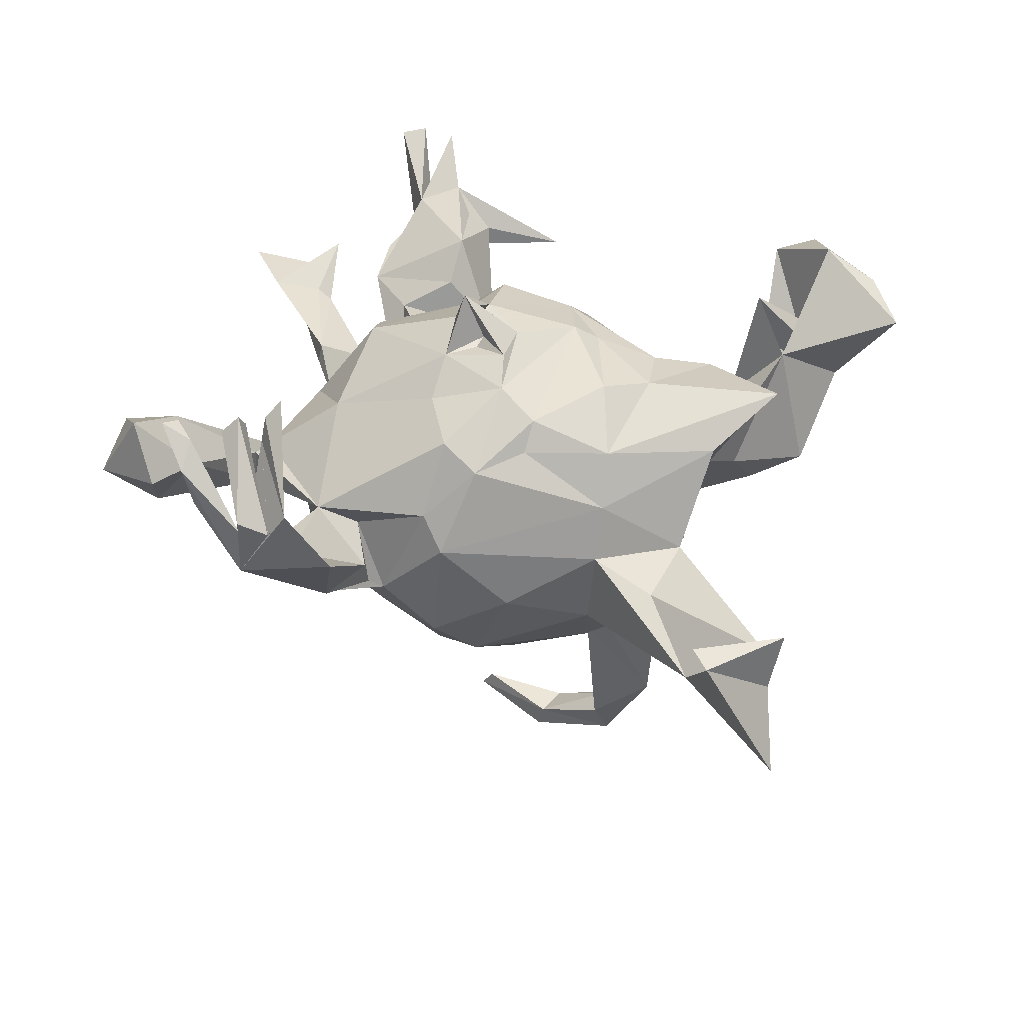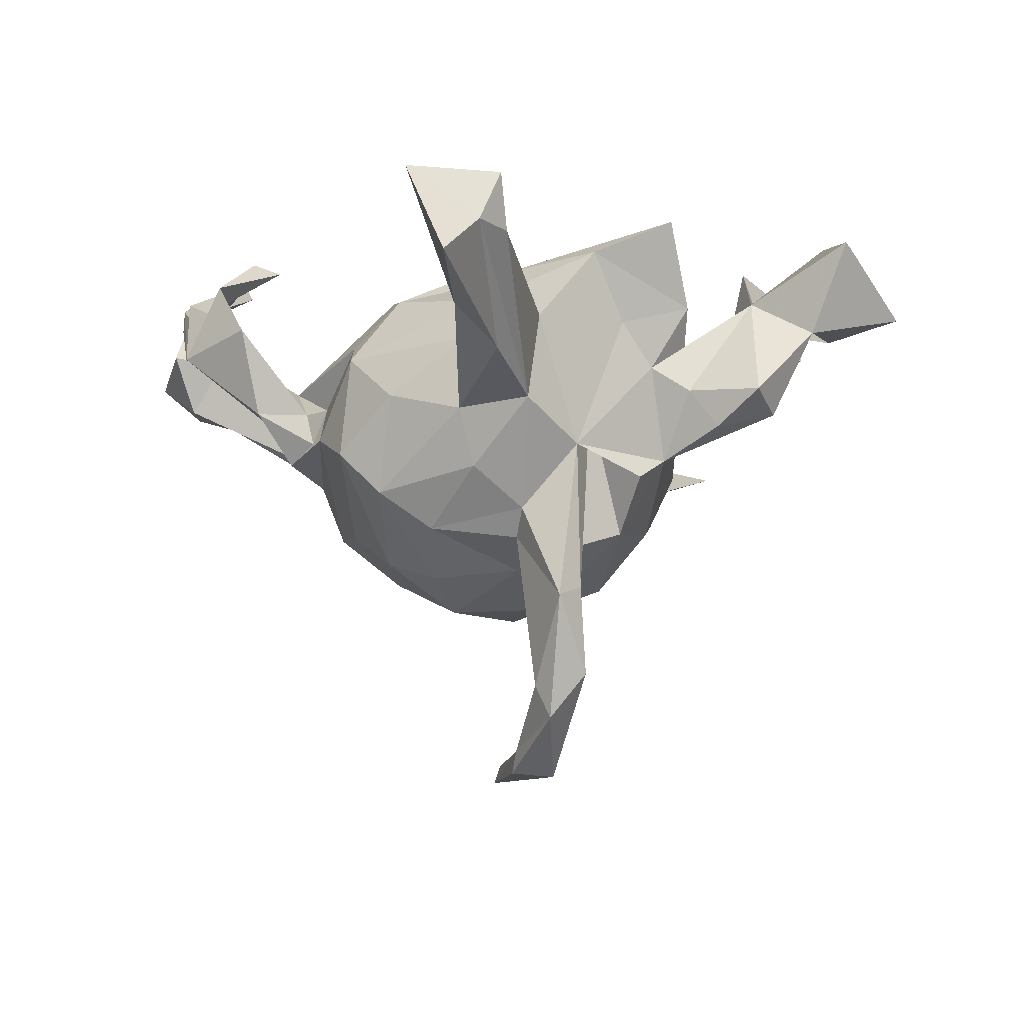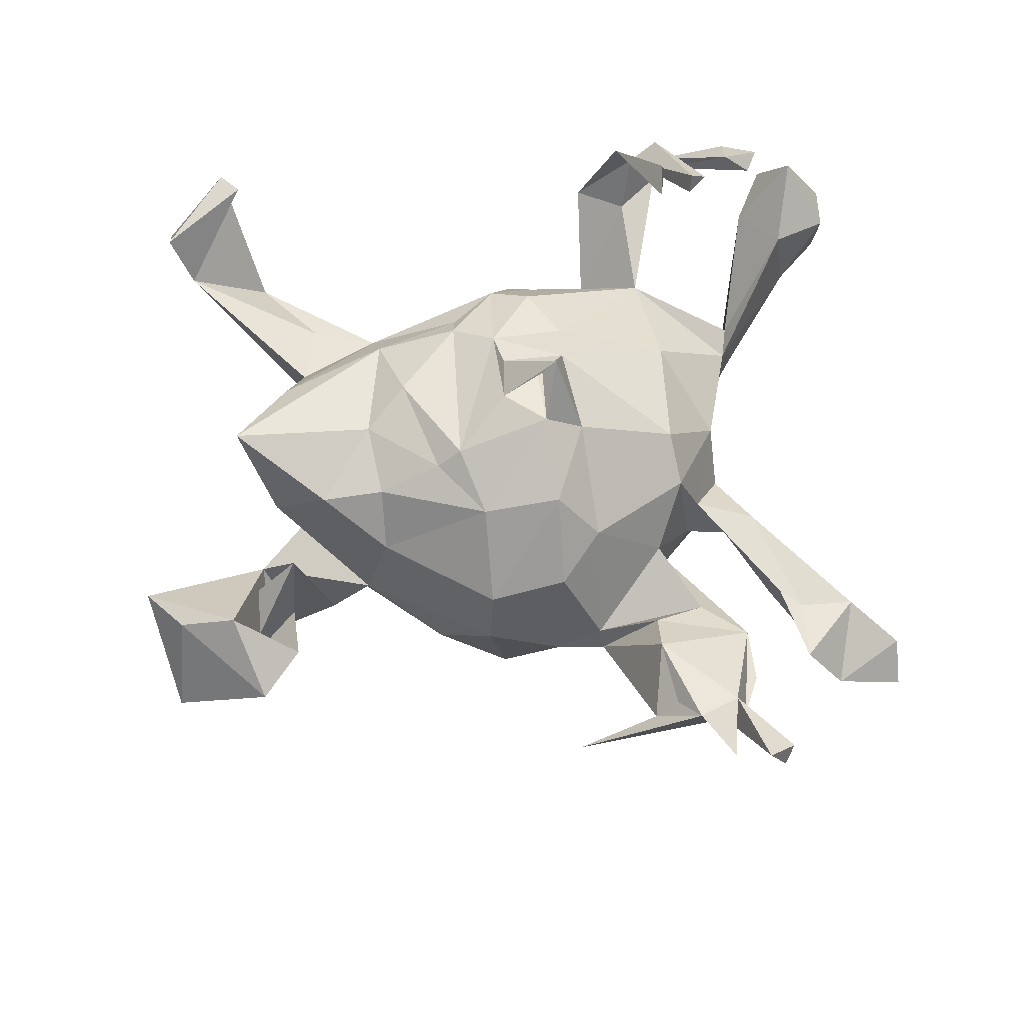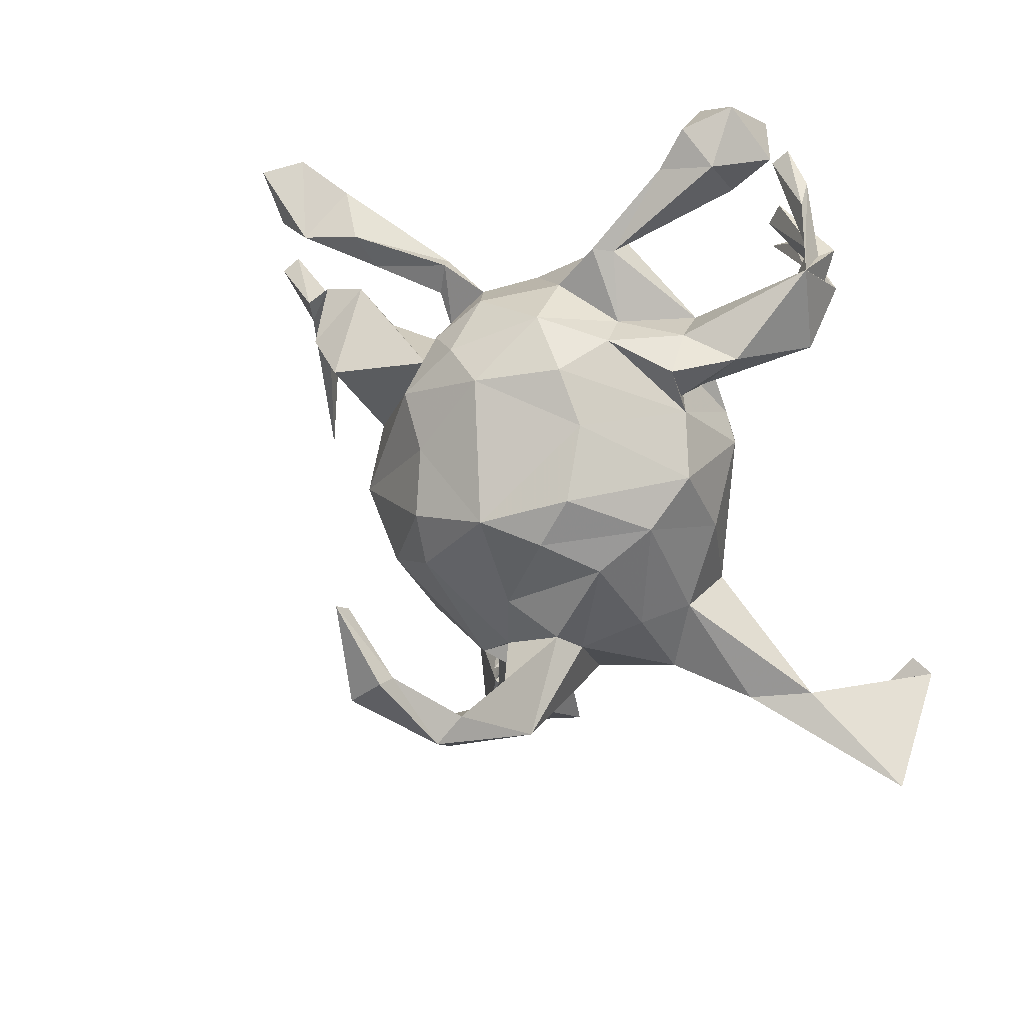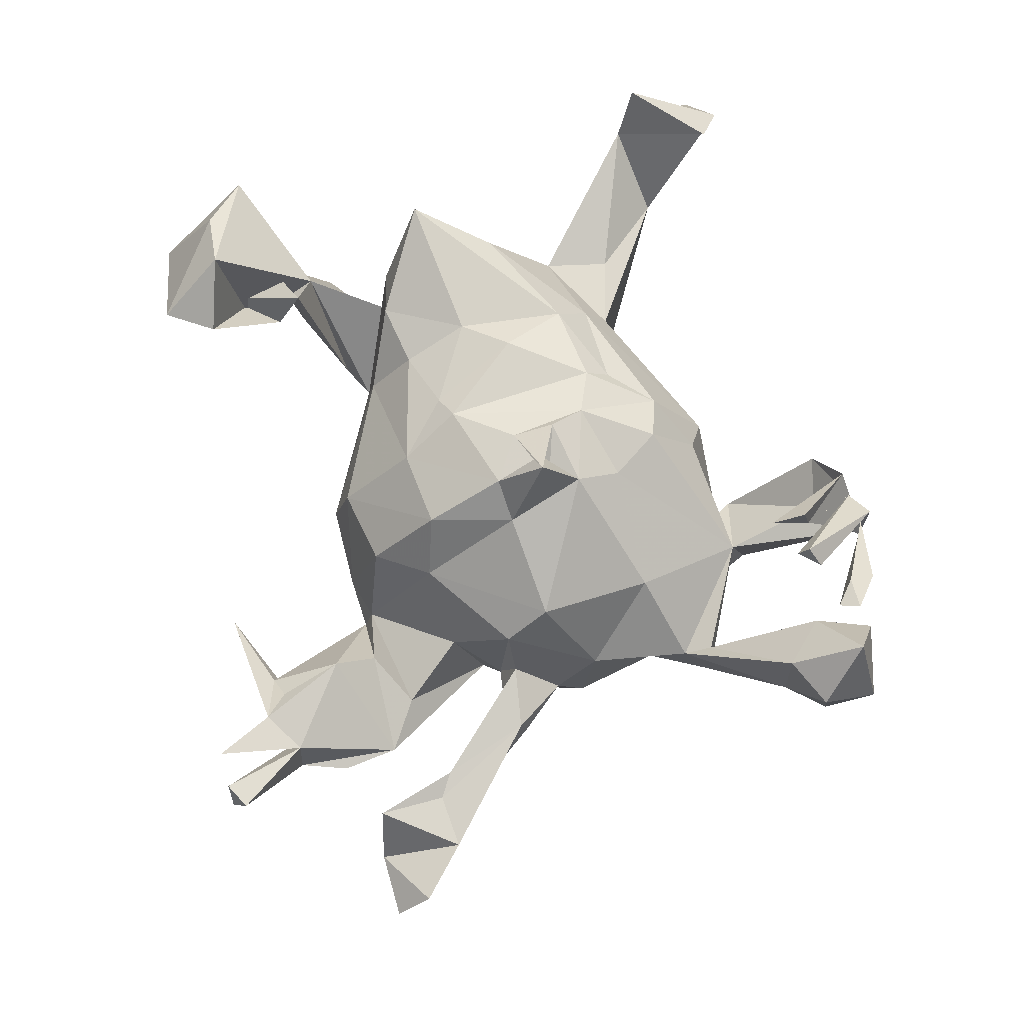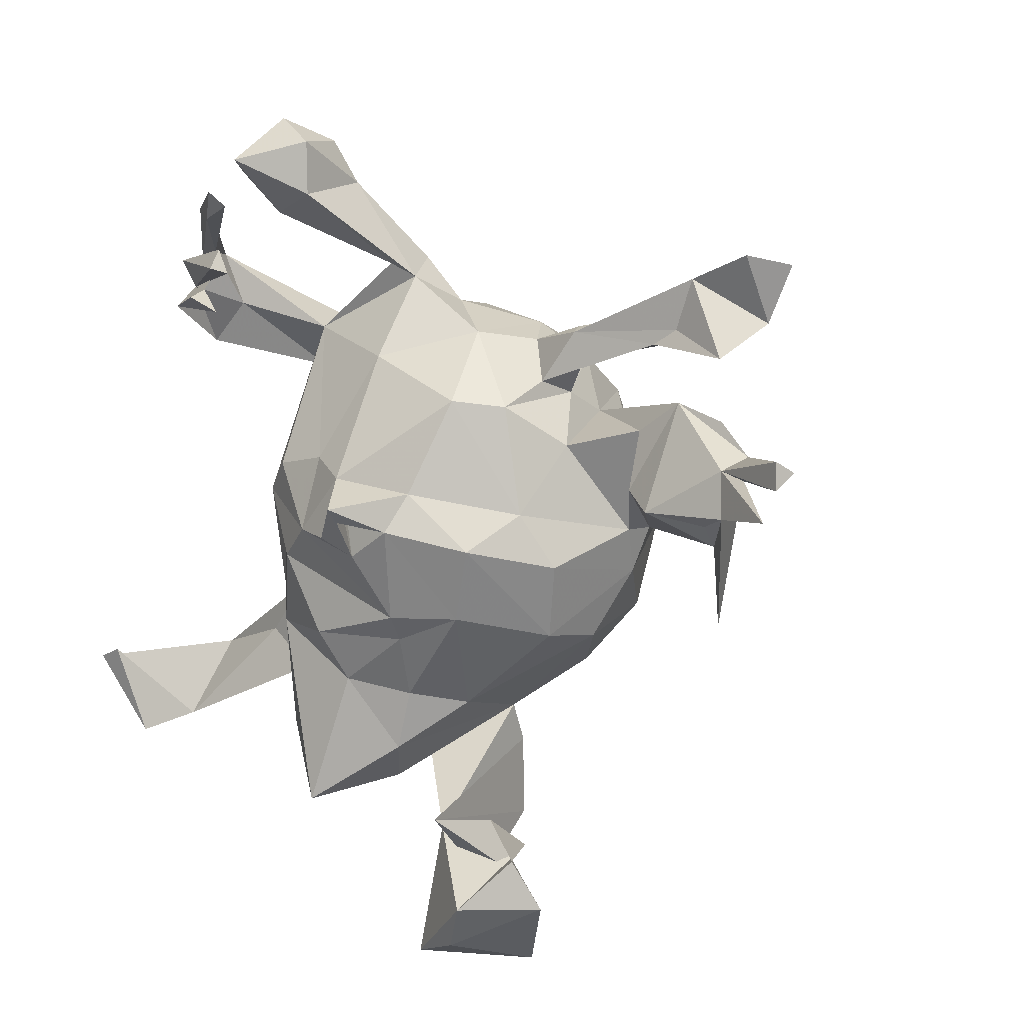
<metadata>
{"format":"obj","ext":"obj","renderer":"f3d","projection":"perspective","resolution":1024,"background":"white","views":[{"elev":44.8,"azim":-91.2,"up":"+Z"},{"elev":-20.6,"azim":-53.8,"up":"+Z"},{"elev":65.0,"azim":67.3,"up":"+Z"},{"elev":29.1,"azim":-148.3,"up":"+Y"},{"elev":75.2,"azim":142.0,"up":"+Z"},{"elev":10.1,"azim":34.1,"up":"+Y"}]}
</metadata>
<code>
v -0.3578 0.4319 0.1833
v -0.3004 0.5018 0.1727
v -0.284 0.5171 0.2234
v -0.2511 0.3956 0.2552
v -0.2463 0.571 0.1615
v -0.6122 -0.2563 0.1246
v -0.3452 0.4311 0.1497
v -0.3332 0.444 0.1329
v -0.3562 0.4351 0.08136
v -0.3559 0.3881 0.1565
v -0.3659 0.2973 0.09673
v -0.2453 0.5039 0.2532
v -0.1858 0.6553 0.1367
v -0.5596 -0.357 0.02593
v -0.2209 0.431 0.2753
v -0.2051 0.5246 0.2568
v -0.6495 -0.3598 -0.06171
v -0.3198 0.3588 0.08248
v -0.2996 0.3122 -0.03335
v -0.2255 0.5463 0.27
v -0.4728 -0.245 -0.04997
v -0.1836 0.3252 0.04546
v -0.5349 -0.3784 0.1071
v -0.196 0.5948 0.2437
v -0.2084 0.4224 0.2502
v -0.5746 -0.2389 0.1288
v -0.225 0.4581 0.2499
v -0.188 0.5113 0.1479
v -0.1244 0.6212 0.08945
v -0.2076 0.3343 -0.04102
v -0.3839 -0.2601 -0.09321
v -0.1879 0.5758 0.07383
v -0.1083 0.5426 0.1771
v -0.2446 0.3877 0.2951
v -0.1107 0.6218 0.1752
v -0.1991 0.3665 0.2886
v -0.4934 -0.3588 0.03179
v -0.3594 0.3603 0.1968
v -0.05169 0.4317 0.04235
v -0.2236 0.3011 -0.1064
v -0.2276 0.2491 -0.08048
v -0.2415 0.2529 -0.02999
v -0.2342 0.1561 0.07154
v -0.2735 0.1304 0.02895
v -0.09979 0.5564 0.06324
v -0.3385 -0.1983 -0.006793
v -0.2383 0.225 -0.08337
v -0.06104 0.4339 -0.01157
v -0.2536 0.0779 -0.2162
v -0.2787 0.1437 -0.1414
v -0.1767 0.2643 0.003672
v -0.2935 0.02703 -0.06866
v -0.2352 -0.1254 0.0838
v -0.1725 0.1219 0.1695
v -0.01535 0.4121 0.02816
v -0.2718 -0.1139 0.006766
v -0.1083 0.3275 -0.1077
v -0.2148 0.07427 0.1439
v -0.09095 0.3313 -0.04532
v -0.2765 -0.1038 -0.118
v -0.03122 0.4379 -0.0274
v -0.2548 -0.2251 -0.1213
v -0.09732 0.03076 0.2161
v -0.02018 0.295 0.1191
v -0.000109 0.3569 -0.1465
v -0.08532 0.1405 0.1859
v -0.1495 0.1391 -0.3007
v -0.2366 -0.104 -0.2057
v -0.1808 -0.003516 0.155
v -0.2552 -0.2485 0.01463
v -0.1281 0.2333 -0.2268
v -0.1388 -0.2393 -0.1678
v -0.1835 -0.134 0.1529
v -0.1962 0.01383 -0.2759
v 0.01813 0.371 -0.04797
v -0.02323 0.1179 0.2235
v -0.1725 -0.3008 0.1452
v -0.148 -0.01812 0.1919
v -0.07387 0.3062 -0.2012
v 0.1073 0.3332 0.03355
v -0.04312 0.026 0.2372
v 0.1367 0.2397 0.145
v 0.002431 0.057 0.2378
v -0.079 -0.1318 0.2009
v -0.005243 0.06867 0.2231
v -0.05731 -0.06011 -0.3252
v -0.1602 -0.1447 -0.2641
v 0.02399 0.06341 0.2845
v 0.1324 0.3375 -0.1051
v -0.09241 -0.3009 0.04892
v 0.06291 -0.09171 0.2042
v -0.1632 -0.2196 -0.4274
v 0.02425 0.08631 0.3054
v -0.1199 0.06534 -0.3309
v 0.01451 0.003104 0.2359
v 0.1698 0.3189 -0.03701
v -0.1342 -0.1146 -0.3008
v 0.04832 0.2777 -0.2554
v -0.1002 -0.4051 0.1987
v 0.09556 0.1017 0.2016
v -0.0279 0.09399 -0.3614
v 0.2037 0.2307 0.1011
v -0.111 -0.1341 -0.5496
v 0.04784 0.06427 -0.6472
v -0.1022 -0.157 -0.6042
v 0.1249 0.1526 -0.2988
v -0.04306 -0.1544 -0.3031
v -0.0719 -0.2193 -0.0719
v -0.04321 -0.2066 0.1746
v 0.1195 0.2974 -0.215
v 0.2137 0.262 0.01565
v -0.1149 -0.2267 -0.4037
v -0.01612 -0.3802 0.08065
v 0.1828 0.2818 -0.1609
v -0.09629 -0.1938 -0.4056
v -0.06612 -0.1487 -0.5555
v -0.03947 -0.04409 -0.6285
v 0.2281 0.2402 -0.04359
v -0.07786 -0.2094 -0.5354
v 0.0797 0.04733 0.2399
v 0.01131 -0.08185 -0.6661
v 0.04291 0.04876 -0.6217
v -0.02187 -0.2836 -0.1982
v 0.03242 -0.3125 0.1463
v -0.04005 -0.03672 -0.664
v 0.06251 -0.1294 0.1809
v 0.000716 -0.07617 -0.631
v 0.2363 0.2041 -0.1144
v 0.1011 0.06297 -0.35
v 0.2525 0.3443 -0.02651
v 0.1589 -0.08891 0.1677
v 0.2623 0.3386 0.001138
v 0.05337 -0.2231 0.144
v 0.1926 0.02107 0.1885
v 0.02545 -0.2106 -0.2694
v 0.1841 0.218 -0.2529
v 0.2606 0.2928 -0.02801
v -0.02926 -0.3152 -0.01432
v 0.04074 -0.2907 -0.1531
v 0.3796 0.3201 -0.04414
v 0.08539 -0.0211 -0.348
v 0.1758 -0.06543 -0.2995
v 0.2666 0.1685 0.02786
v 0.1068 -0.2785 -0.06573
v 0.1147 -0.2433 0.07372
v 0.0108 -0.3625 -0.05341
v 0.1444 -0.1849 -0.2297
v 0.2385 0.07109 0.1133
v 0.03775 -0.4784 -0.06918
v 0.375 0.1963 -0.005328
v 0.09217 -0.4394 0.1125
v 0.04053 -0.3975 -0.1156
v 0.1069 -0.3408 -0.0931
v 0.2177 -0.1956 -0.1084
v 0.3526 0.03671 -0.07412
v 0.4062 0.3759 -0.06527
v 0.4899 0.3659 -0.09393
v 0.2615 -0.1199 0.06633
v 0.1385 -0.3989 0.1977
v 0.4465 0.2446 0.002985
v 0.4321 0.3505 -0.01274
v 0.2863 -0.008149 0.09093
v 0.3984 0.159 -0.1497
v 0.457 0.4264 -0.01514
v 0.09472 -0.6224 0.1763
v 0.3377 0.03631 -0.03818
v 0.2827 -0.1332 -0.02579
v 0.3842 0.1125 0.03874
v 0.1108 -0.4623 -0.08878
v 0.2658 0.01542 -0.2454
v 0.1221 -0.5367 0.04496
v 0.1978 -0.4701 0.03713
v 0.3972 0.3271 -0.007649
v 0.3275 -0.03238 -0.06756
v 0.2802 -0.1068 -0.1593
v 0.4406 0.09147 0.08655
v 0.1717 -0.4189 0.09579
v 0.5463 0.4648 -0.01562
v 0.2757 -0.4425 0.1899
v 0.5616 0.3631 -0.05791
v 0.2101 -0.5177 0.2397
v 0.1721 -0.591 0.2043
v 0.5251 0.223 0.01141
v 0.5239 0.316 0.01793
v 0.4902 0.1652 -0.07792
v 0.2128 -0.5176 0.06493
v 0.3186 -0.5133 0.1756
v 0.597 0.4499 -0.06209
v 0.5324 0.04362 0.04286
v 0.5769 0.09664 0.1011
v 0.5657 0.1638 0.08369
v 0.2431 -0.6321 0.08602
v 0.5777 0.1778 0.02662
v 0.5252 -0.08011 0.01398
v 0.6696 0.108 0.1494
v 0.5742 0.1428 0.0319
v 0.6899 0.1555 0.1512
v 0.534 0.07795 0.07457
v 0.6865 0.1959 0.1451
v 0.7006 0.1777 0.1181
f 23 26 6
f 37 6 26
f 14 23 6
f 37 26 23
f 17 14 6
f 100 76 93
f 83 93 76
f 120 76 85
f 81 85 76
f 95 120 85
f 88 76 120
f 95 83 88
f 76 88 83
f 93 95 88
f 85 83 95
f 95 93 81
f 83 81 93
f 63 95 81
f 120 93 88
f 91 120 95
f 82 76 100
f 120 100 93
f 134 100 120
f 126 84 109
f 73 109 84
f 133 126 109
f 91 84 126
f 63 91 95
f 131 120 91
f 165 151 171
f 149 171 151
f 181 151 165
f 192 165 171
f 159 151 177
f 172 177 151
f 181 172 151
f 179 177 172
f 182 165 192
f 181 165 182
f 187 182 192
f 181 182 187
f 187 186 179
f 177 179 186
f 181 187 179
f 186 187 192
f 171 186 192
f 197 200 199
f 193 199 200
f 191 197 199
f 196 200 197
f 14 17 31
f 21 31 17
f 62 14 31
f 32 13 29
f 35 29 13
f 45 32 29
f 5 13 32
f 9 18 22
f 42 22 18
f 19 11 9
f 38 9 11
f 42 11 19
f 6 21 17
f 24 13 5
f 28 5 32
f 48 28 32
f 30 19 9
f 4 9 38
f 10 38 11
f 37 21 6
f 178 180 188
f 157 188 180
f 178 188 157
f 164 178 157
f 184 157 180
f 160 185 163
f 189 163 185
f 128 160 163
f 174 175 170
f 142 170 175
f 155 174 170
f 167 175 174
f 156 164 157
f 180 178 164
f 140 156 157
f 41 42 19
f 40 41 19
f 51 42 41
f 22 30 9
f 129 170 142
f 147 142 175
f 163 155 128
f 136 128 155
f 189 155 163
f 114 128 136
f 170 136 155
f 139 135 147
f 142 147 135
f 154 139 147
f 123 135 139
f 118 128 114
f 110 114 136
f 123 108 135
f 107 135 108
f 72 108 123
f 114 110 89
f 65 89 110
f 96 114 89
f 139 72 123
f 112 108 72
f 98 65 110
f 75 89 65
f 59 75 65
f 80 89 75
f 72 62 87
f 68 87 62
f 92 72 87
f 60 68 62
f 74 87 68
f 70 62 72
f 79 57 65
f 59 65 57
f 98 79 65
f 47 57 79
f 79 71 47
f 50 47 71
f 98 71 79
f 40 57 47
f 68 49 74
f 94 74 49
f 60 49 68
f 52 49 60
f 31 60 62
f 57 30 59
f 22 59 30
f 40 30 57
f 19 30 40
f 41 40 47
f 51 41 47
f 44 47 50
f 67 50 71
f 50 49 52
f 44 50 52
f 67 49 50
f 106 136 170
f 98 136 106
f 129 106 170
f 141 129 142
f 141 142 135
f 107 141 135
f 86 141 107
f 97 86 107
f 101 141 86
f 112 107 108
f 98 110 136
f 74 86 97
f 115 97 107
f 179 172 181
f 119 116 115
f 103 115 116
f 112 119 115
f 127 116 119
f 97 115 103
f 117 103 116
f 119 92 105
f 103 105 92
f 121 119 105
f 112 92 119
f 97 103 92
f 117 105 103
f 117 116 127
f 122 117 127
f 121 127 119
f 125 121 105
f 125 105 117
f 104 122 121
f 127 121 122
f 125 104 121
f 117 122 104
f 117 104 125
f 132 164 156
f 130 156 140
f 173 140 157
f 160 128 150
f 143 150 128
f 81 83 85
f 166 174 155
f 175 154 147
f 167 154 175
f 144 139 154
f 153 139 144
f 167 144 154
f 130 132 156
f 161 164 132
f 96 132 130
f 166 150 143
f 118 143 128
f 96 118 114
f 130 118 96
f 80 96 89
f 55 80 75
f 75 61 55
f 45 55 61
f 59 61 75
f 61 59 48
f 22 48 59
f 45 61 48
f 33 55 45
f 21 60 31
f 56 60 21
f 32 45 48
f 43 51 47
f 22 42 51
f 43 47 44
f 56 44 52
f 56 52 60
f 159 177 186
f 171 159 186
f 64 80 55
f 46 21 37
f 11 42 18
f 39 28 48
f 33 28 39
f 22 39 48
f 35 45 29
f 37 14 62
f 53 44 56
f 58 43 44
f 43 22 51
f 54 22 43
f 55 33 39
f 22 55 39
f 35 33 45
f 70 37 62
f 46 37 70
f 56 21 46
f 70 56 46
f 64 55 22
f 90 70 72
f 111 96 80
f 111 80 102
f 82 102 80
f 118 111 102
f 132 96 111
f 173 132 111
f 138 72 139
f 146 138 139
f 90 72 138
f 158 162 134
f 148 134 162
f 131 158 134
f 174 162 158
f 120 131 134
f 145 158 131
f 133 145 131
f 167 158 145
f 124 145 133
f 126 133 131
f 109 124 133
f 144 145 124
f 134 148 100
f 82 100 148
f 126 131 91
f 124 99 113
f 77 113 99
f 144 124 113
f 109 99 124
f 78 84 91
f 73 99 109
f 113 77 90
f 70 90 77
f 138 113 90
f 73 77 99
f 64 76 82
f 78 91 63
f 76 63 81
f 58 78 63
f 53 70 77
f 63 76 66
f 64 66 76
f 54 63 66
f 73 84 78
f 69 73 78
f 58 69 78
f 53 73 69
f 53 77 73
f 166 148 162
f 107 112 115
f 92 112 72
f 74 97 87
f 92 87 97
f 94 49 67
f 101 67 71
f 101 106 129
f 101 129 141
f 101 98 106
f 71 98 101
f 94 101 86
f 94 67 101
f 74 94 86
f 66 22 54
f 64 22 66
f 58 53 69
f 44 53 58
f 54 43 58
f 63 54 58
f 14 37 23
f 18 9 8
f 2 8 9
f 10 18 8
f 10 11 18
f 24 35 13
f 36 38 10
f 7 9 1
f 10 1 9
f 27 7 1
f 3 9 7
f 4 10 9
f 36 10 4
f 34 4 38
f 15 1 10
f 8 7 10
f 25 10 7
f 12 7 8
f 12 3 7
f 2 9 3
f 20 2 3
f 15 27 1
f 25 7 27
f 20 3 12
f 16 12 8
f 16 8 2
f 20 12 16
f 20 16 2
f 28 24 5
f 33 35 24
f 24 28 33
f 70 53 56
f 15 25 27
f 34 38 36
f 34 36 4
f 25 15 10
f 195 196 191
f 197 191 196
f 190 195 191
f 190 196 195
f 191 199 193
f 196 193 200
f 160 183 185
f 189 185 183
f 194 189 183
f 180 164 184
f 161 184 164
f 173 157 184
f 161 173 184
f 176 155 189
f 162 174 166
f 158 167 174
f 173 161 132
f 168 160 150
f 166 168 150
f 169 139 153
f 159 169 153
f 152 139 169
f 146 139 152
f 149 152 169
f 146 152 149
f 171 149 169
f 137 130 140
f 151 146 149
f 173 137 140
f 111 137 173
f 118 130 137
f 118 137 111
f 102 143 118
f 151 138 146
f 194 196 190
f 176 190 191
f 189 190 198
f 176 198 190
f 176 189 198
f 194 190 189
f 183 196 194
f 160 176 191
f 193 160 191
f 168 176 160
f 155 176 168
f 169 159 171
f 153 151 159
f 167 145 144
f 138 144 113
f 148 102 82
f 143 102 148
f 80 64 82
f 183 193 196
f 166 143 148
f 183 160 193
f 151 153 144
f 151 144 138
f 155 168 166

</code>
